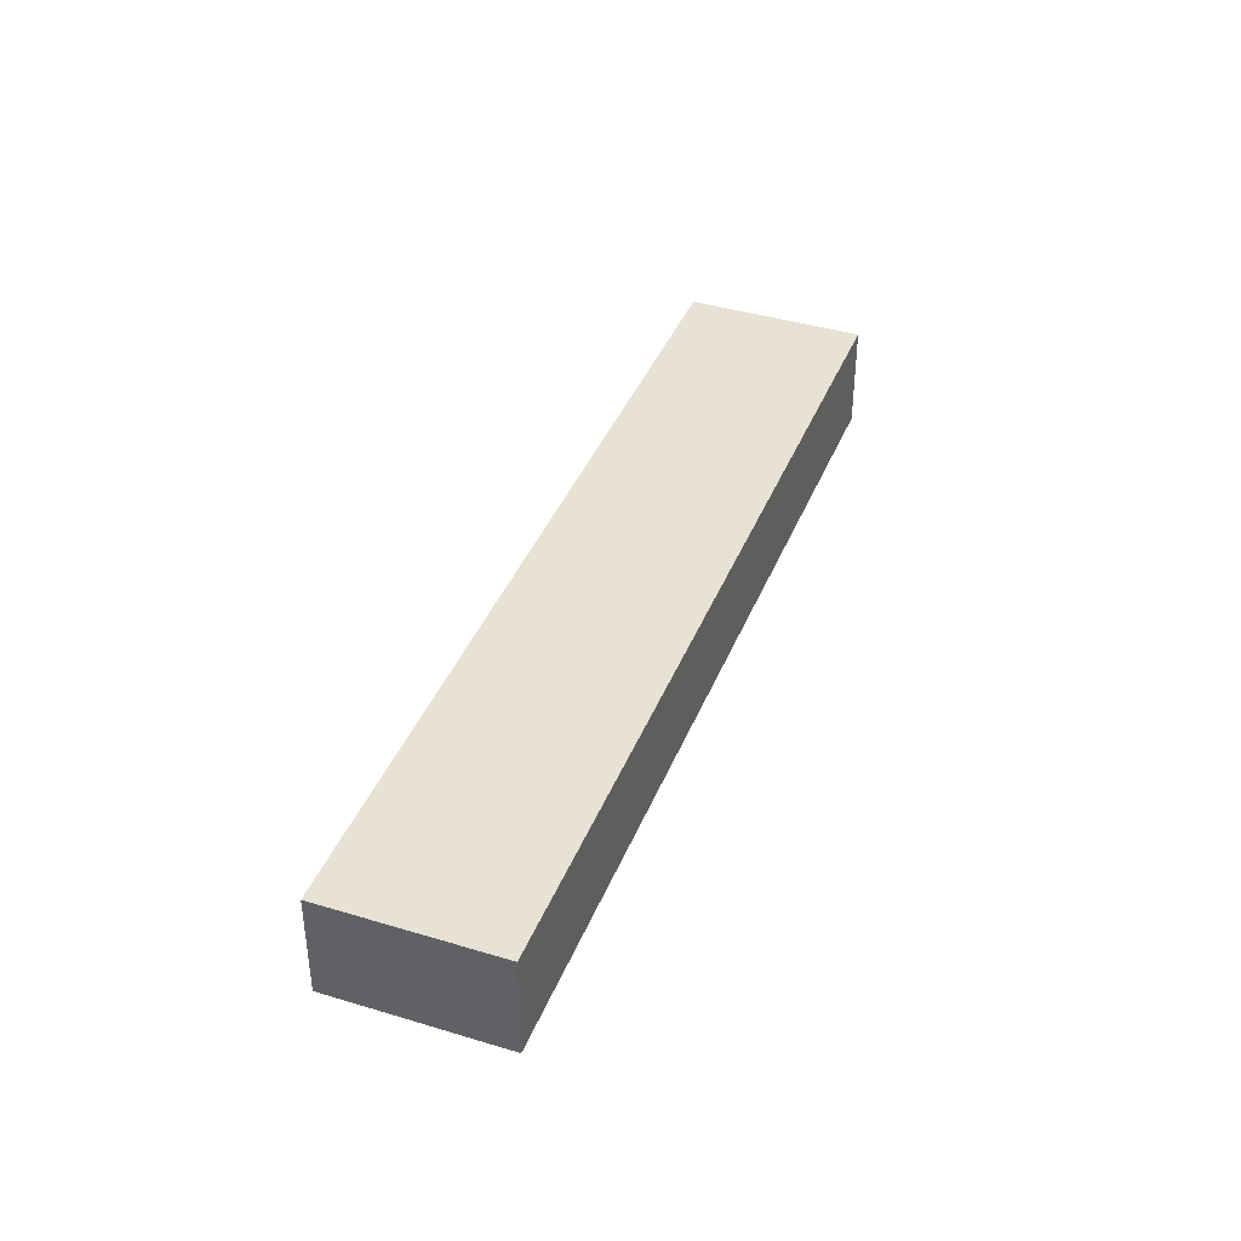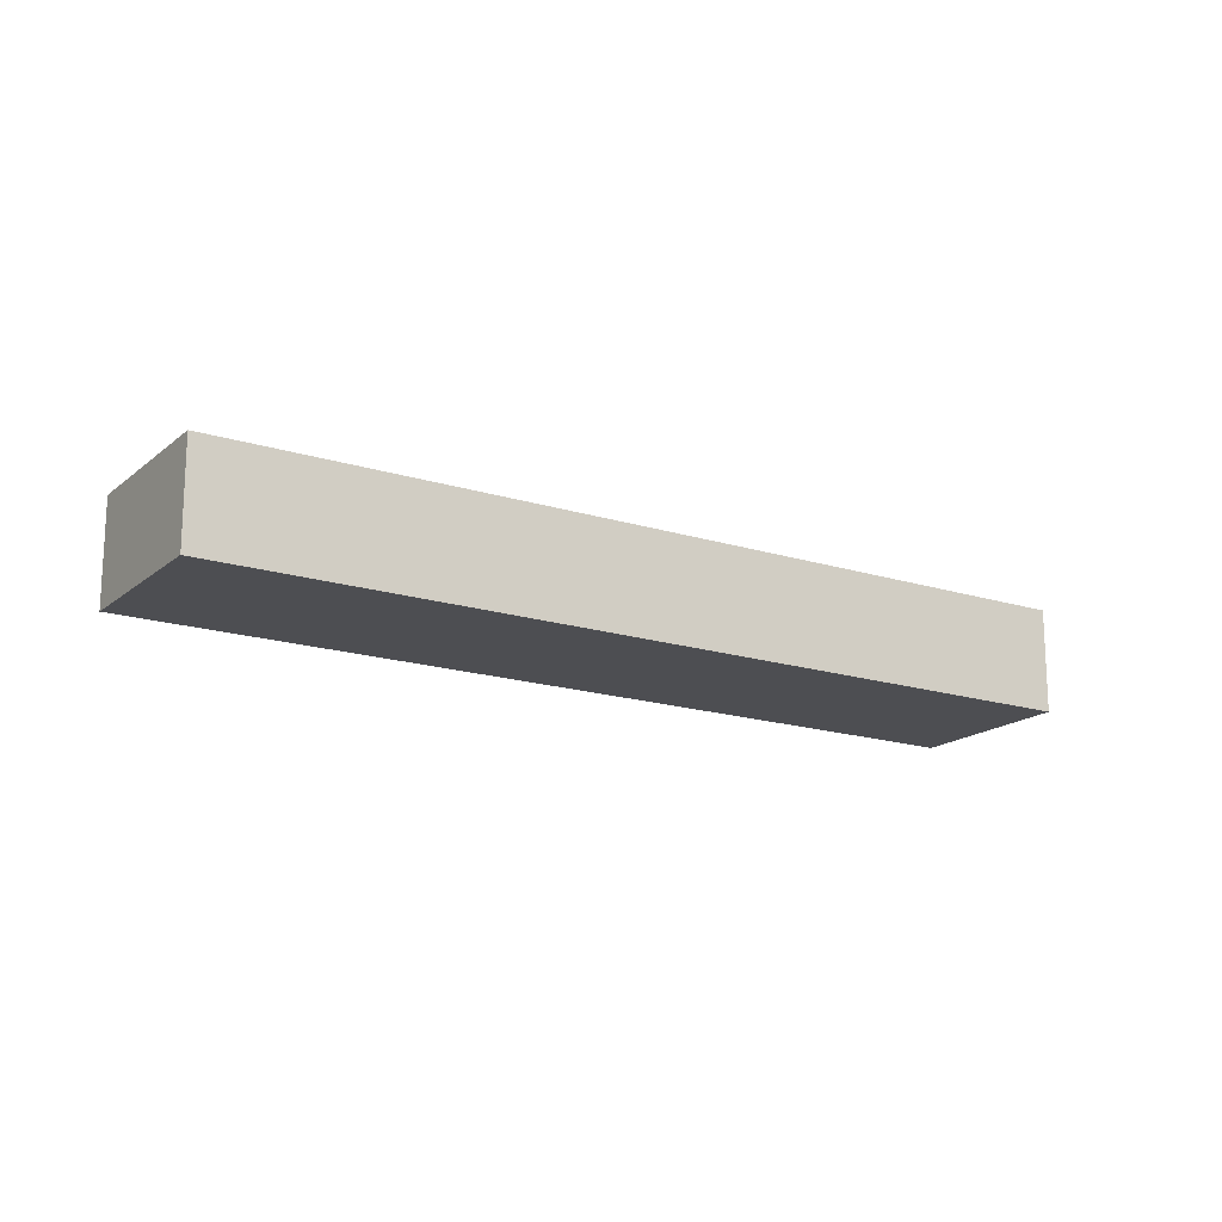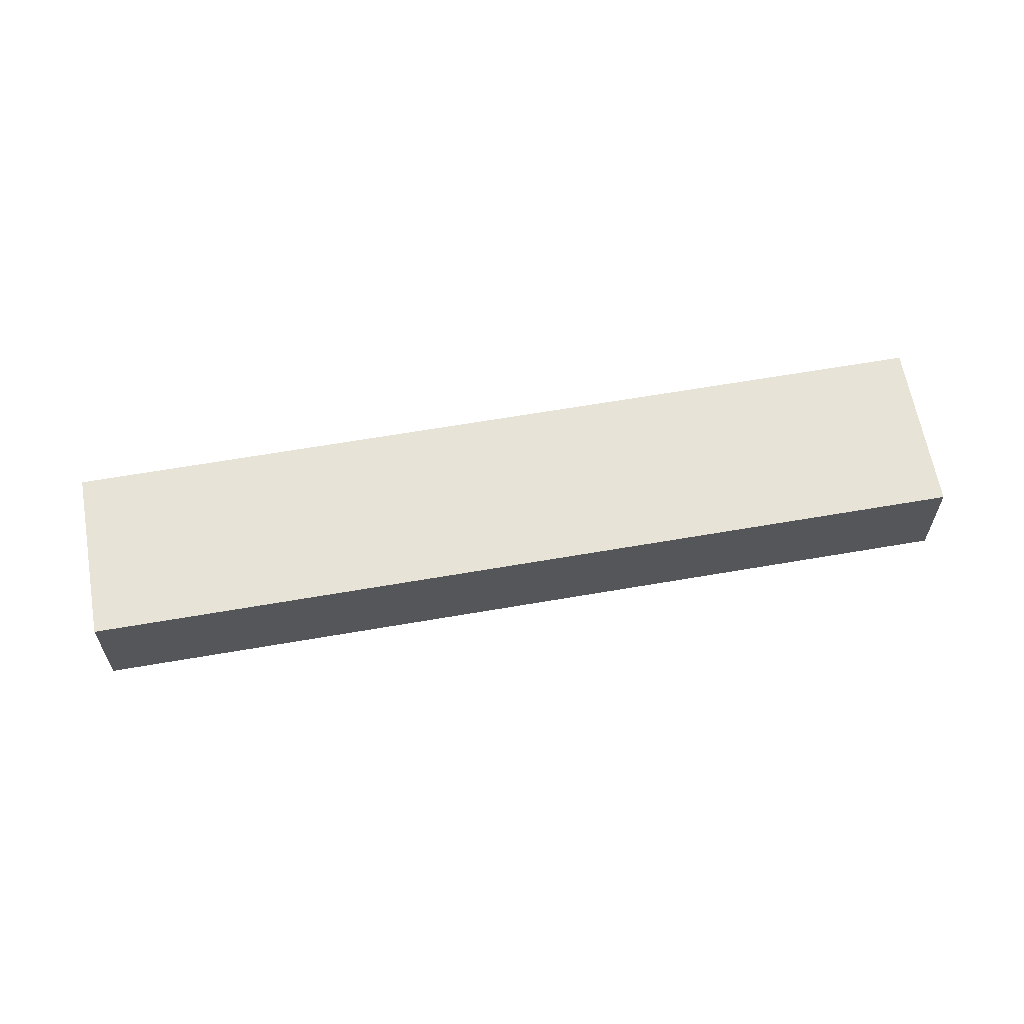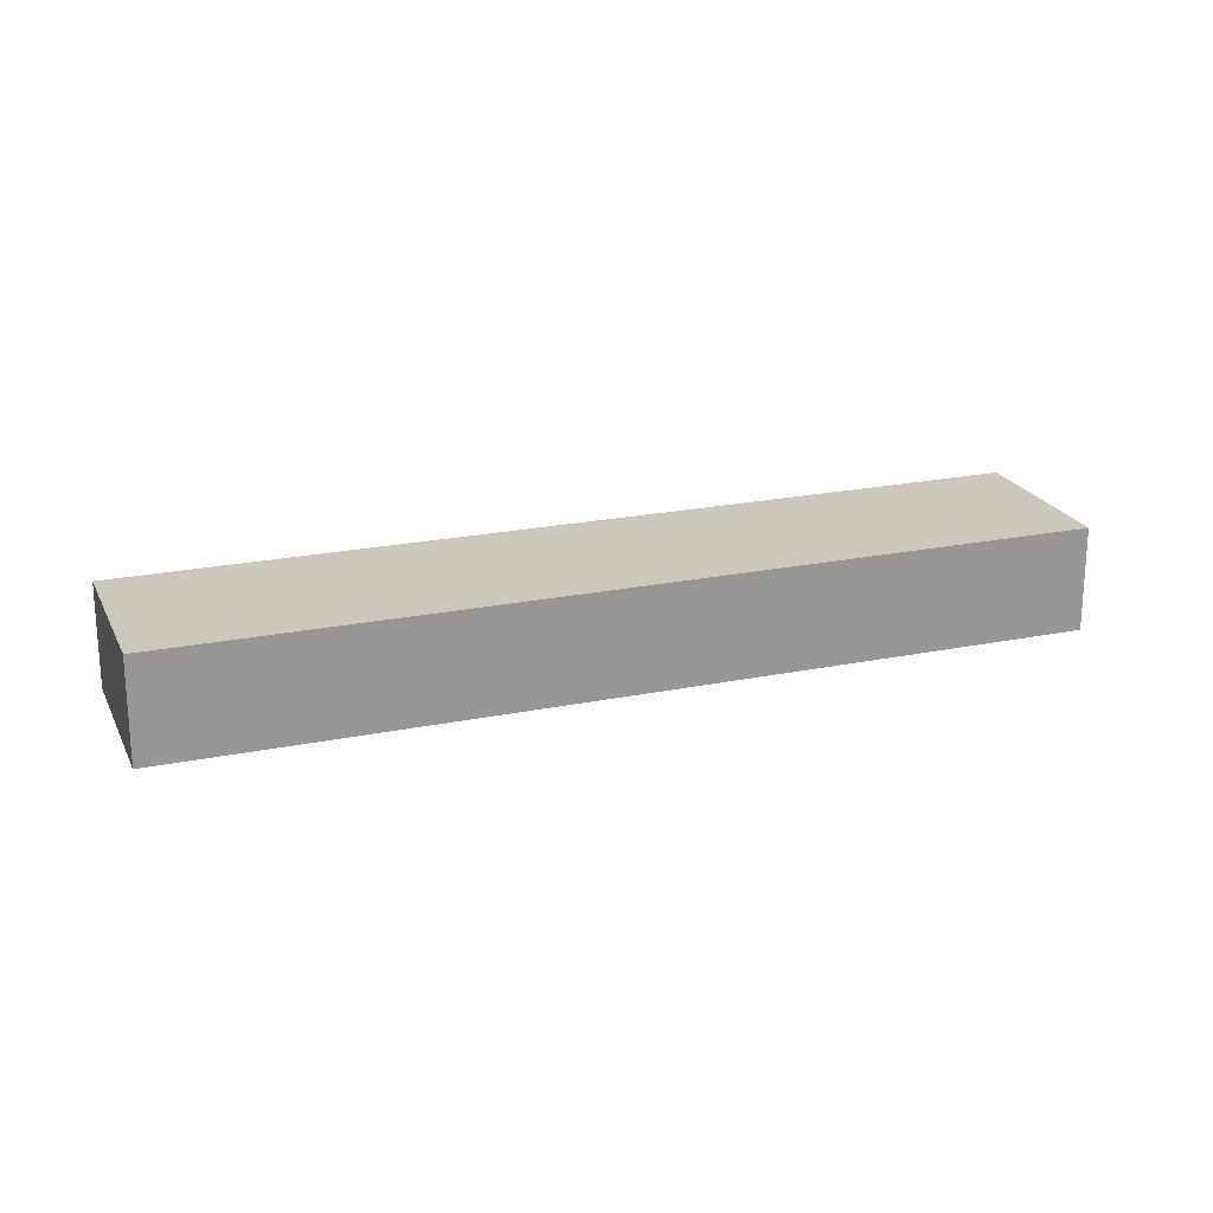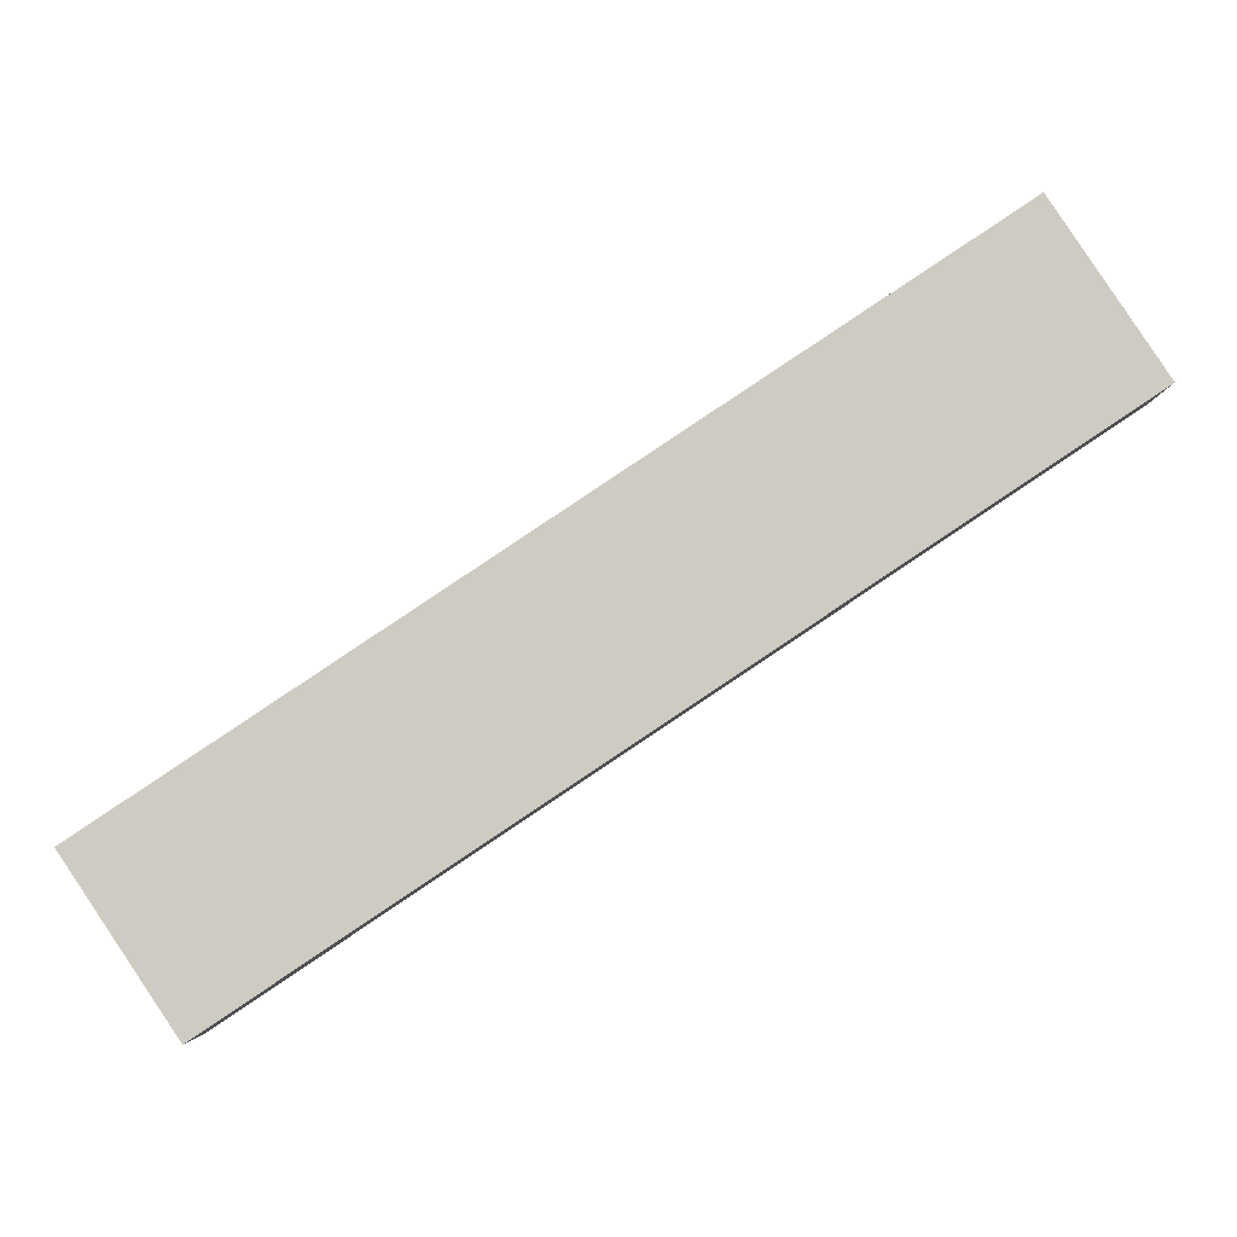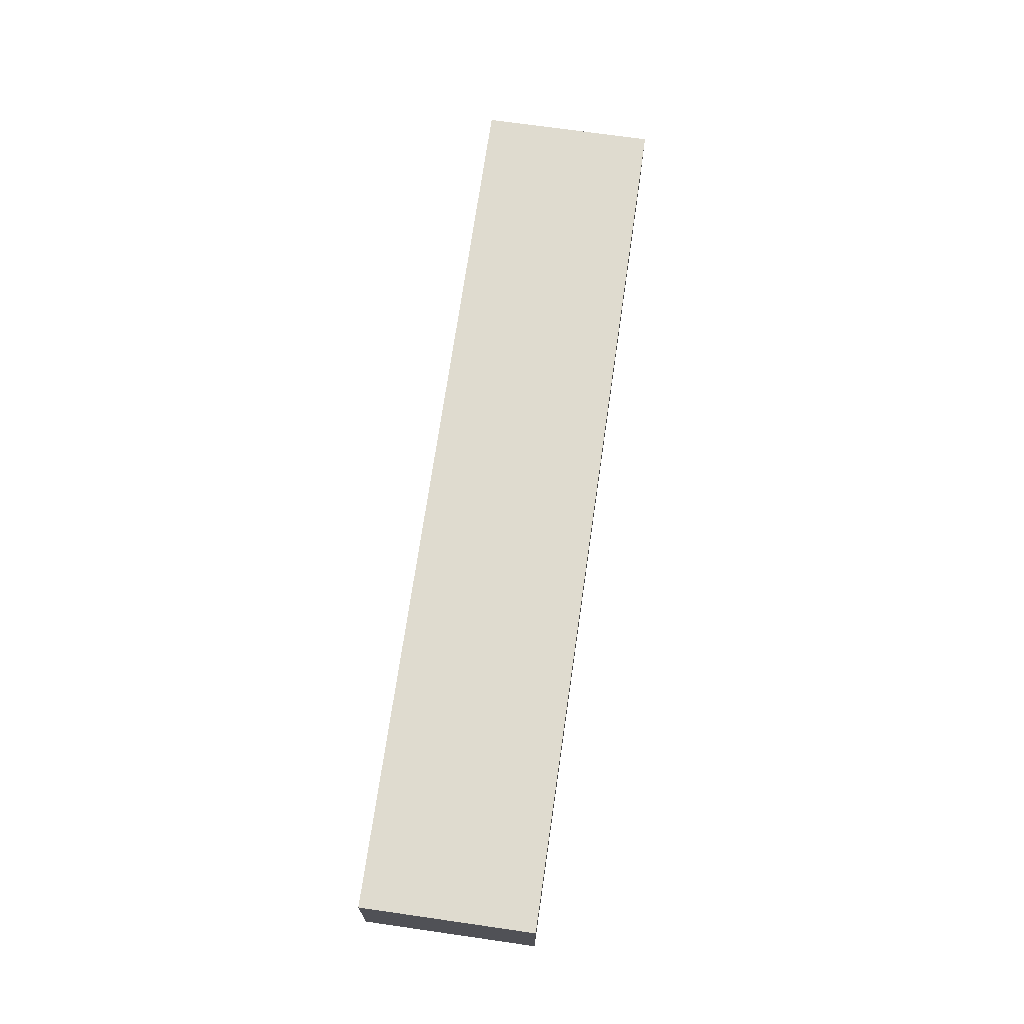
<metadata>
{"format":"obj","ext":"obj","renderer":"f3d","projection":"perspective","resolution":1024,"background":"white","views":[{"elev":39.9,"azim":-103.1,"up":"+Y"},{"elev":-17.1,"azim":-66.1,"up":"+Y"},{"elev":62.6,"azim":-43.7,"up":"+Y"},{"elev":21.6,"azim":126.4,"up":"+Y"},{"elev":-4.5,"azim":0.0,"up":"+Z"},{"elev":70.3,"azim":-115.5,"up":"+Y"}]}
</metadata>
<code>
v  28.81 -1.176e-15 19.21
v  8.491e-05 3.983 -0.0001258
v  0 0 0
v  28.81 3.983 19.21
v  32.59 -8.301e-16 13.56
v  32.59 3.983 13.56
v  3.773 3.983 -5.656
v  3.772 3.463e-16 -5.656
g defaultobject
f 1 2 3
f 2 1 4
f 5 4 1
f 4 5 6
f 7 5 8
f 5 7 6
f 2 8 3
f 8 2 7
f 1 8 5
f 8 1 3
f 4 7 2
f 7 4 6

</code>
